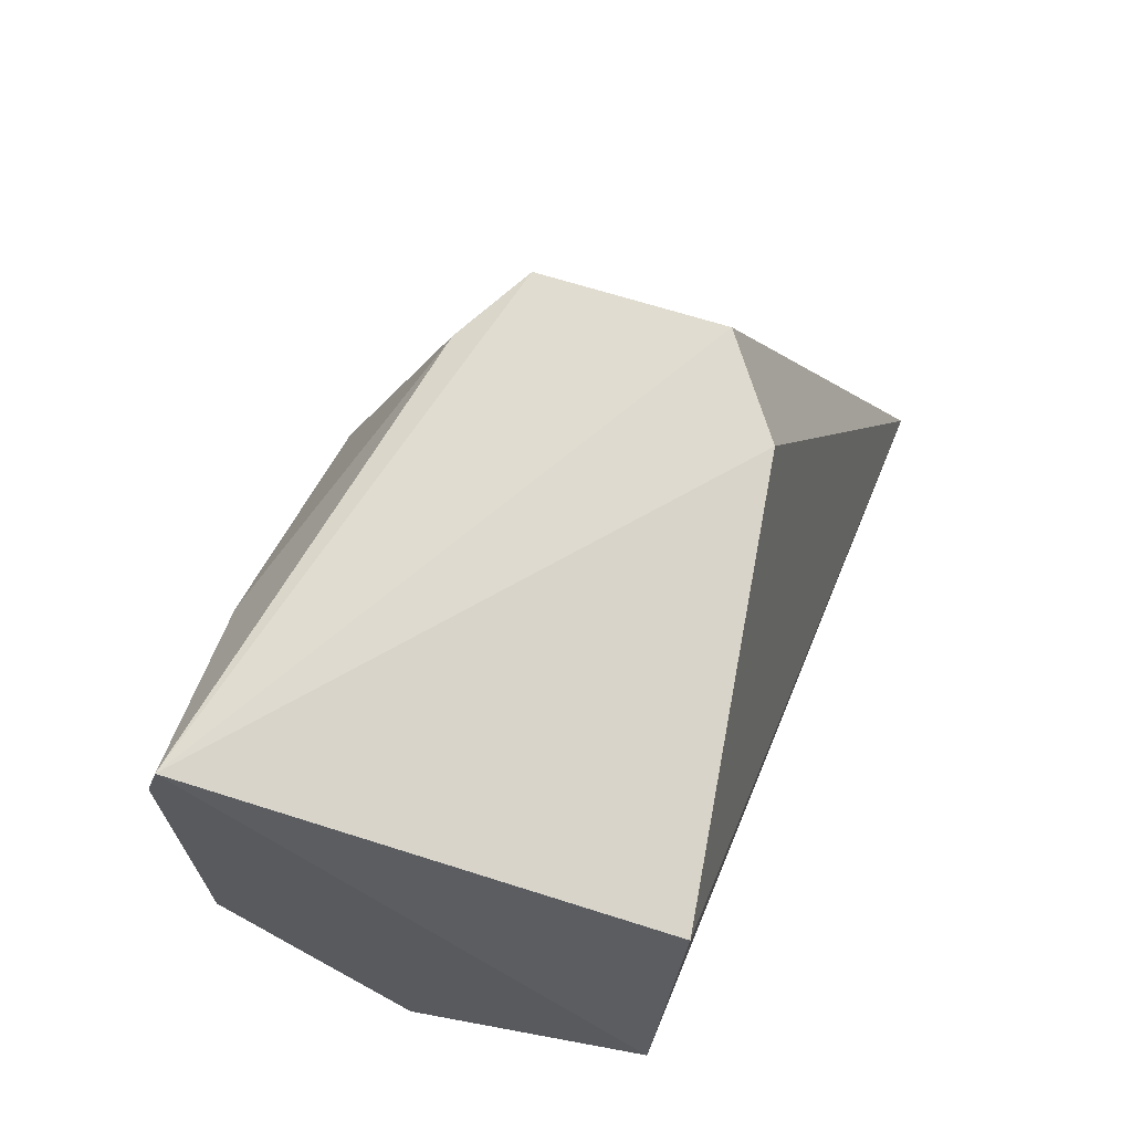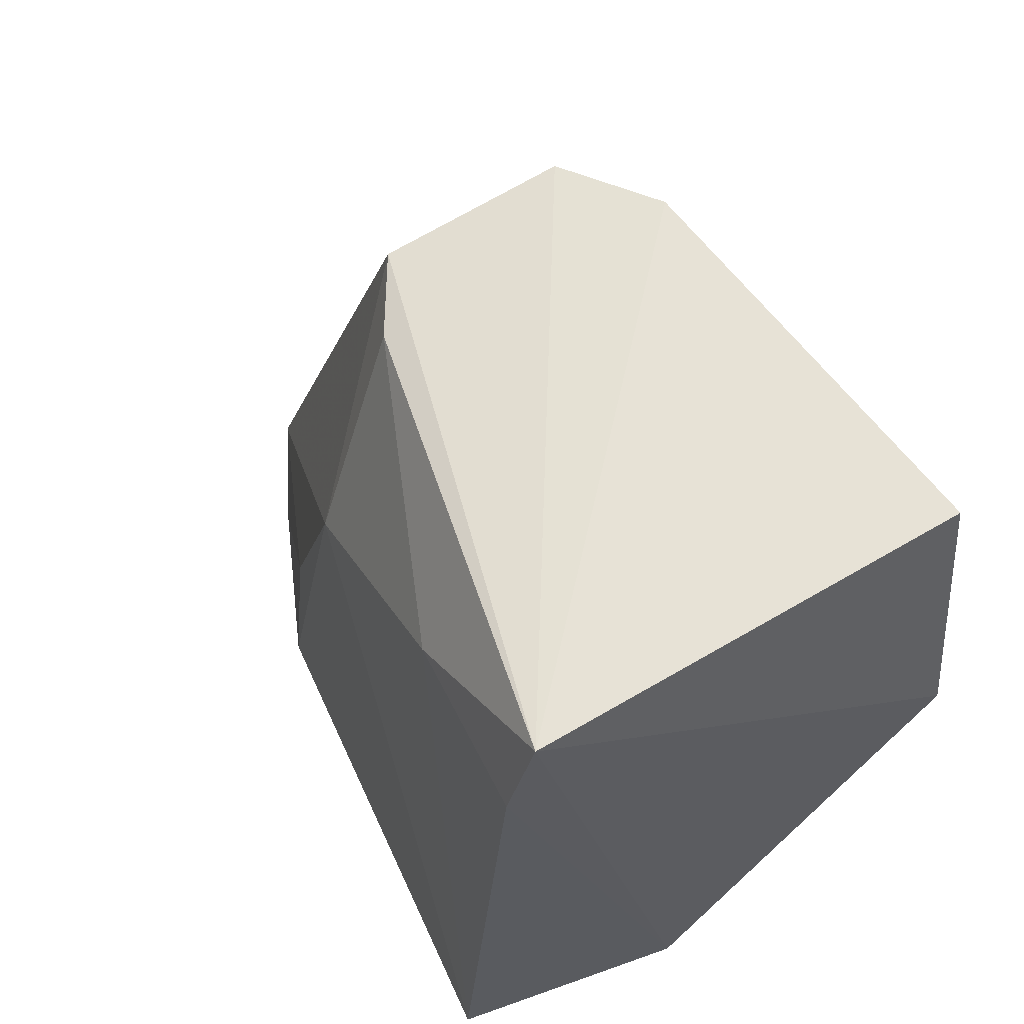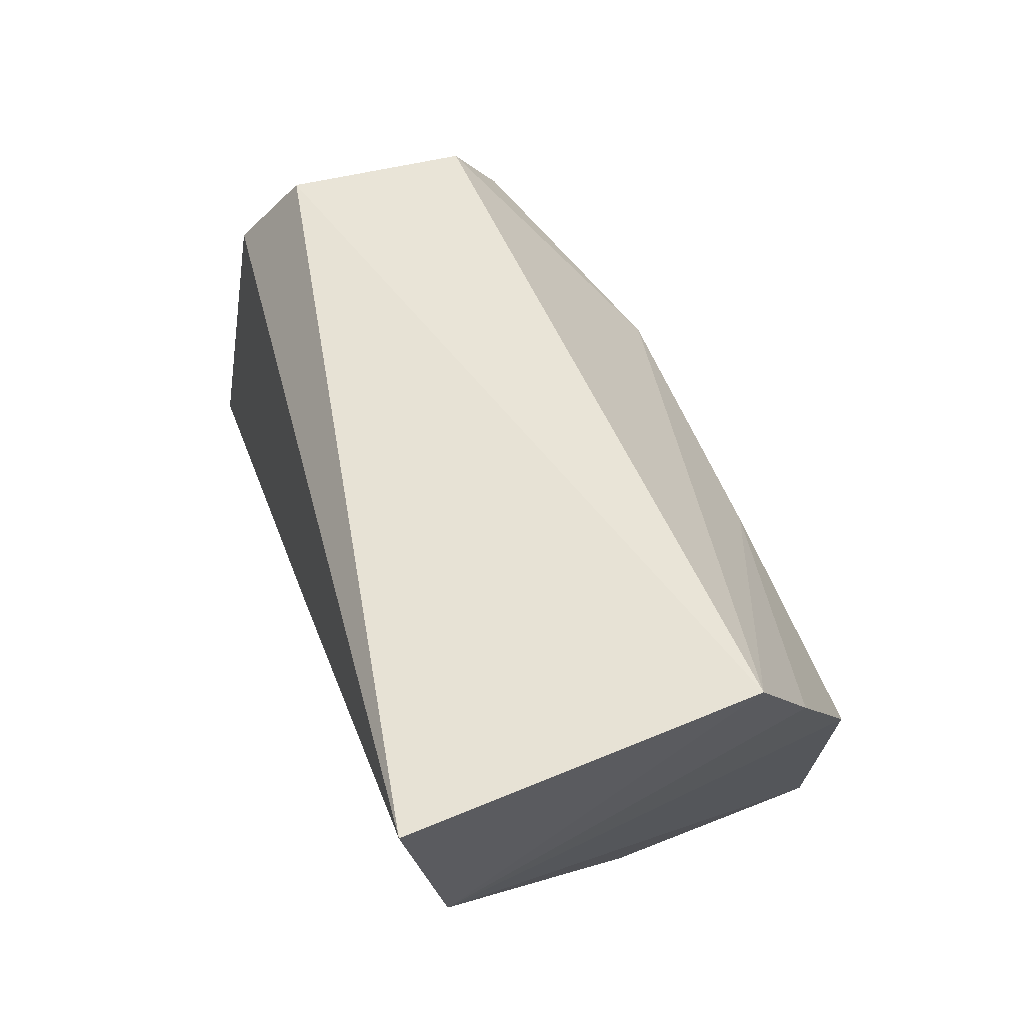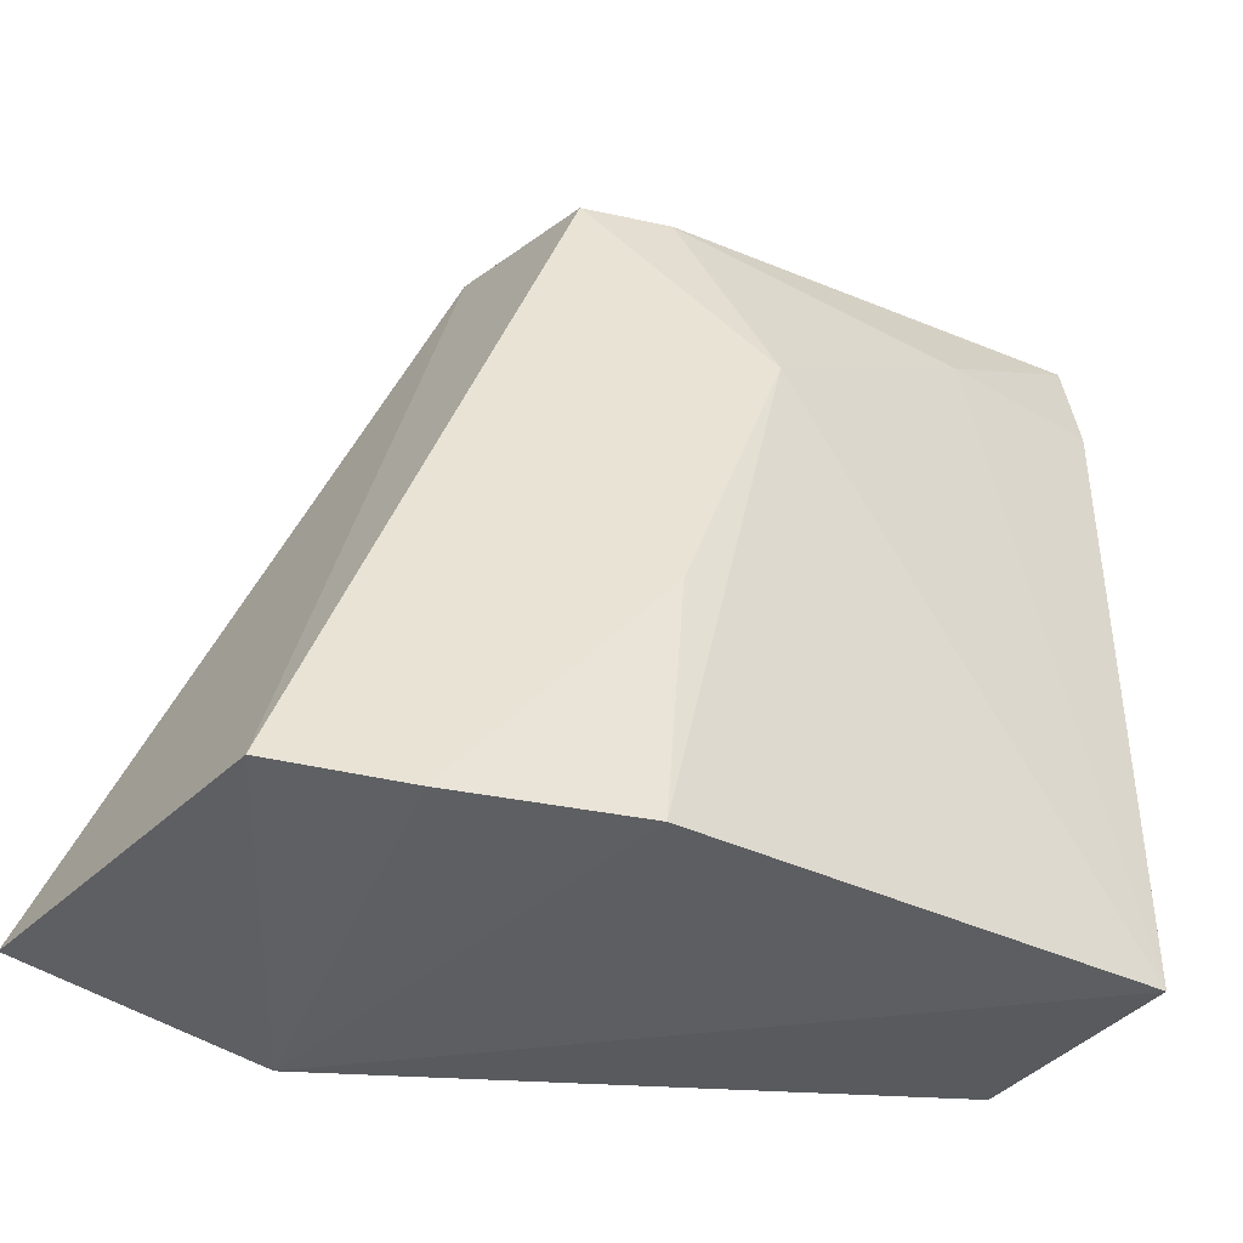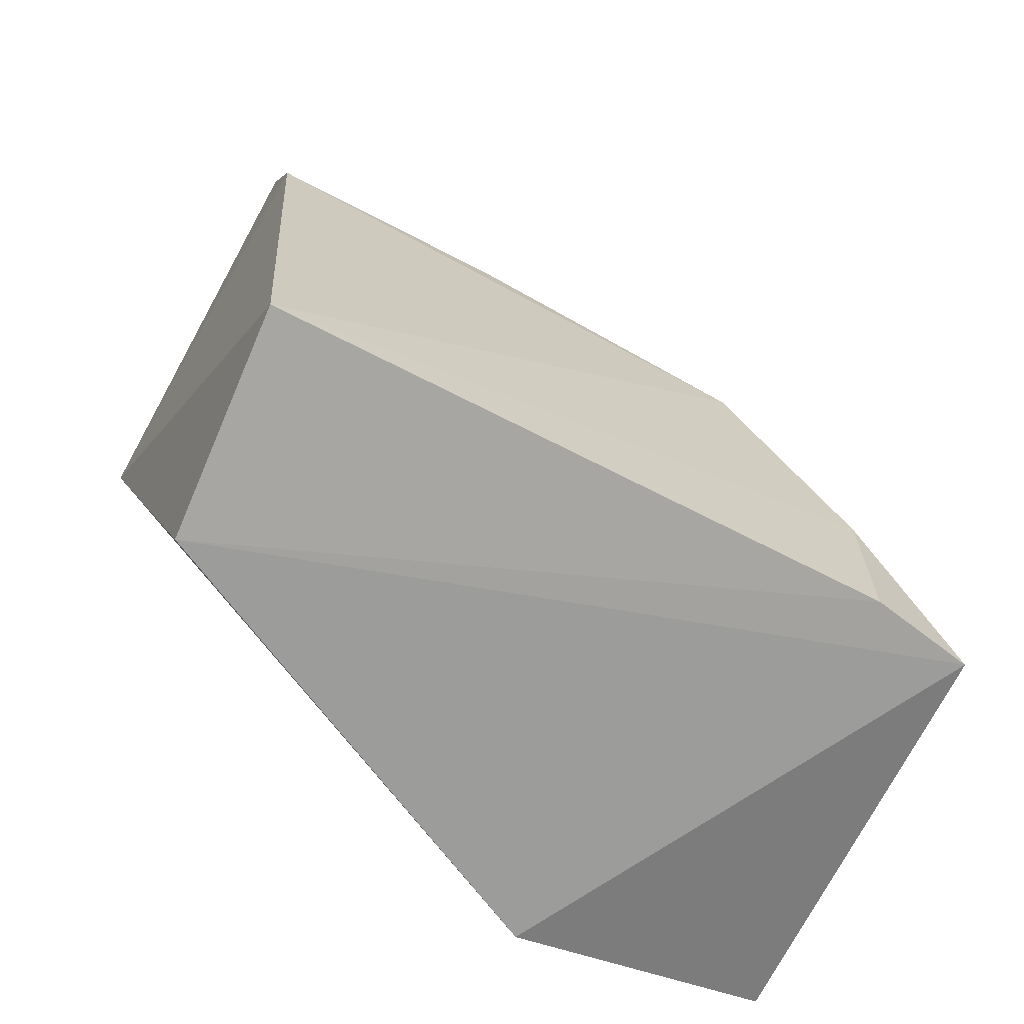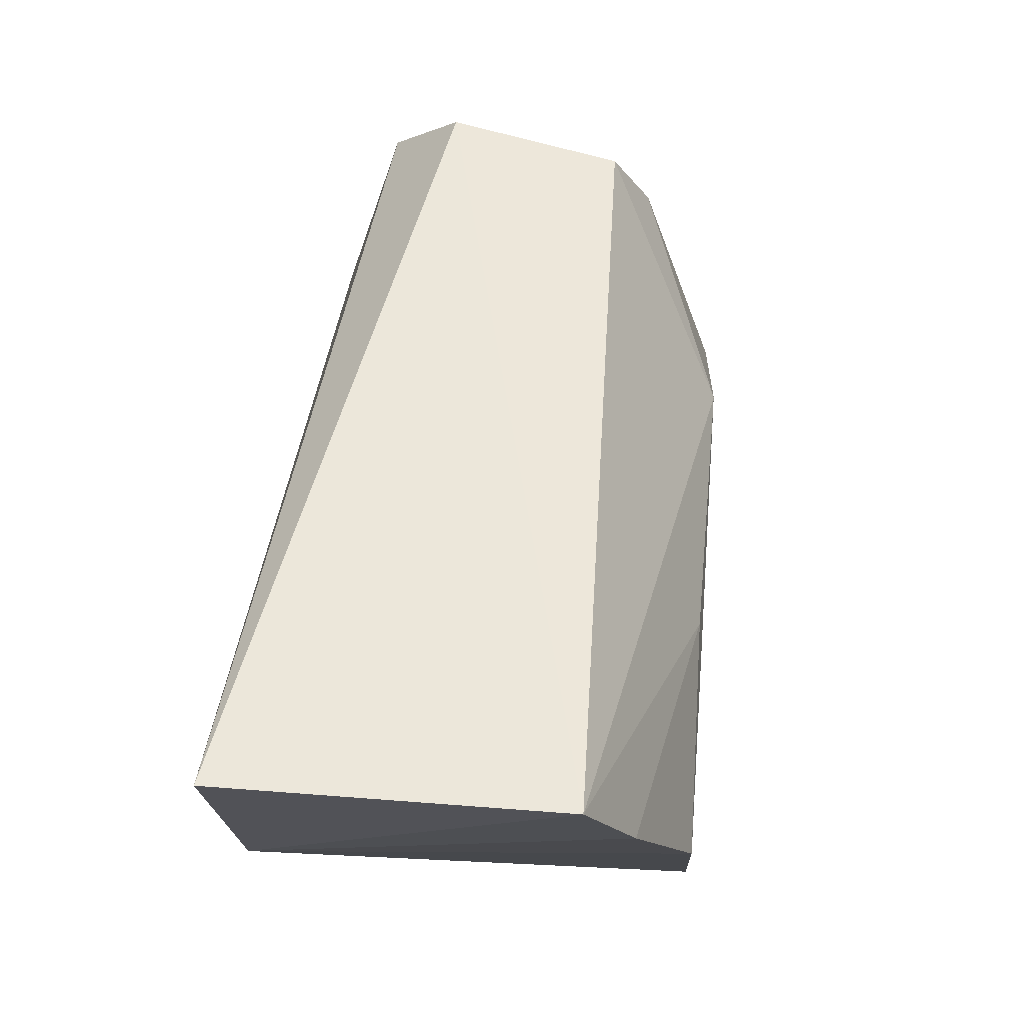
<metadata>
{"format":"obj","ext":"obj","renderer":"f3d","projection":"perspective","resolution":1024,"background":"white","views":[{"elev":70.5,"azim":-158.6,"up":"+Y"},{"elev":60.3,"azim":152.5,"up":"+Y"},{"elev":71.8,"azim":-20.4,"up":"+Z"},{"elev":-35.7,"azim":50.6,"up":"+Y"},{"elev":-66.3,"azim":66.5,"up":"+Z"},{"elev":76.8,"azim":5.9,"up":"+Z"}]}
</metadata>
<code>
v 0.04846 0.04276 0.1011
v 0.05418 0.04281 0.08716
v 0.04918 0.07832 0.08219
v 0.03147 0.07882 0.06237
v 0.03297 0.04056 0.08944
v 0.05565 0.04388 0.06238
v 0.05378 0.06798 0.08027
v 0.05105 0.04251 0.09542
v 0.03175 0.04226 0.1012
v 0.0527 0.07886 0.06093
v 0.0443 0.0439 0.06091
v 0.04715 0.07874 0.08586
v 0.05371 0.05445 0.08576
v 0.03182 0.06574 0.05982
v 0.0539 0.07394 0.06117
v 0.05376 0.07394 0.06938
v 0.03855 0.08006 0.0859
v 0.03518 0.08034 0.0816
f 6 2 5
f 7 2 6
f 8 5 2
f 8 1 5
f 9 5 1
f 11 6 5
f 12 7 3
f 12 1 7
f 12 3 10
f 13 7 1
f 13 1 8
f 13 8 2
f 13 2 7
f 14 9 4
f 14 5 9
f 14 11 5
f 14 4 10
f 14 10 11
f 15 11 10
f 15 6 11
f 16 10 3
f 16 3 7
f 16 15 10
f 16 7 6
f 16 6 15
f 17 9 1
f 17 1 12
f 17 12 10
f 18 4 9
f 18 9 17
f 18 17 10
f 18 10 4

</code>
